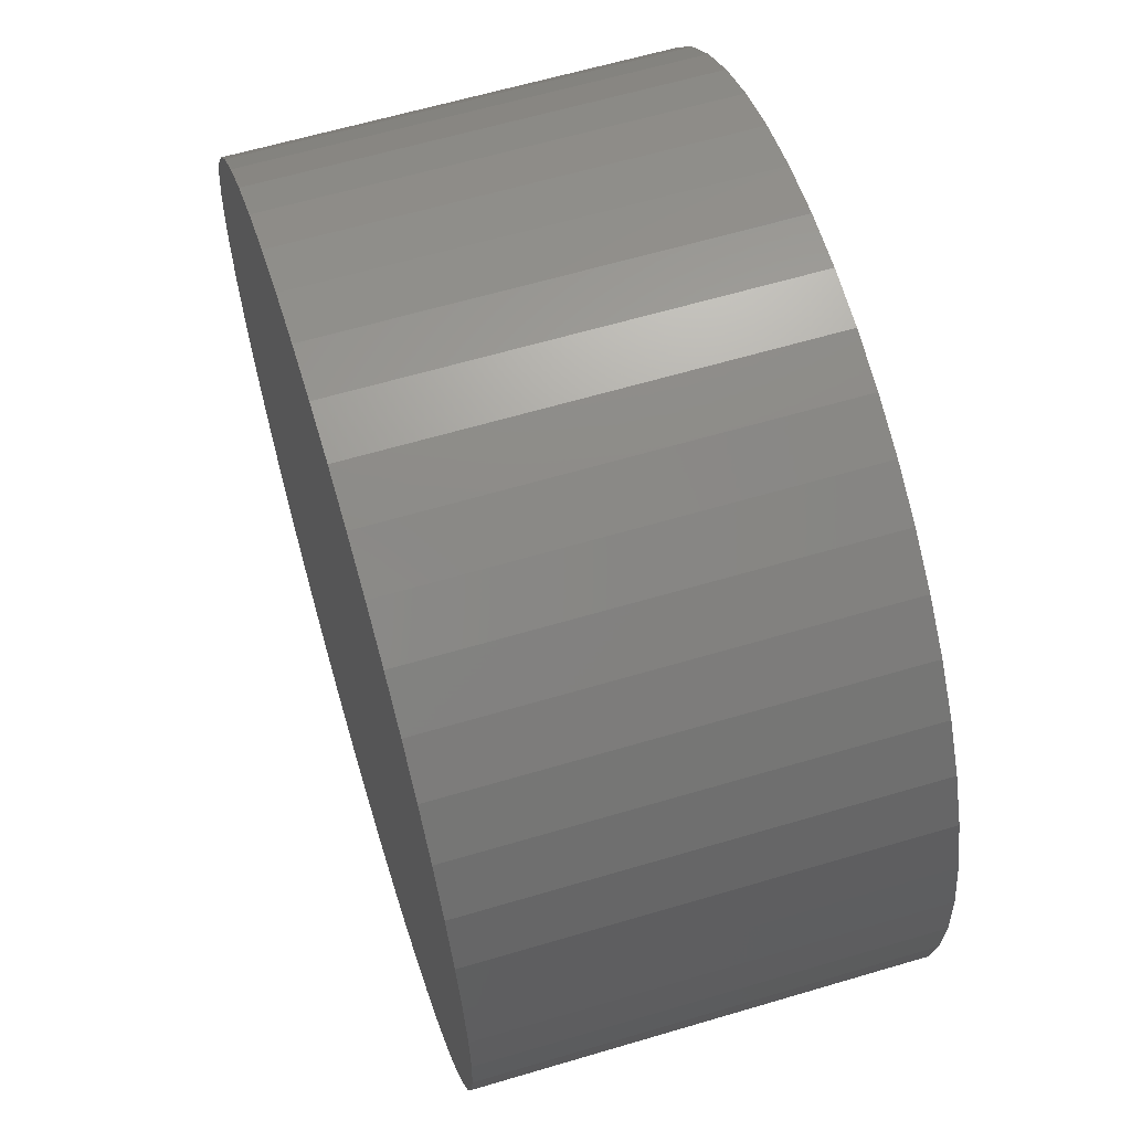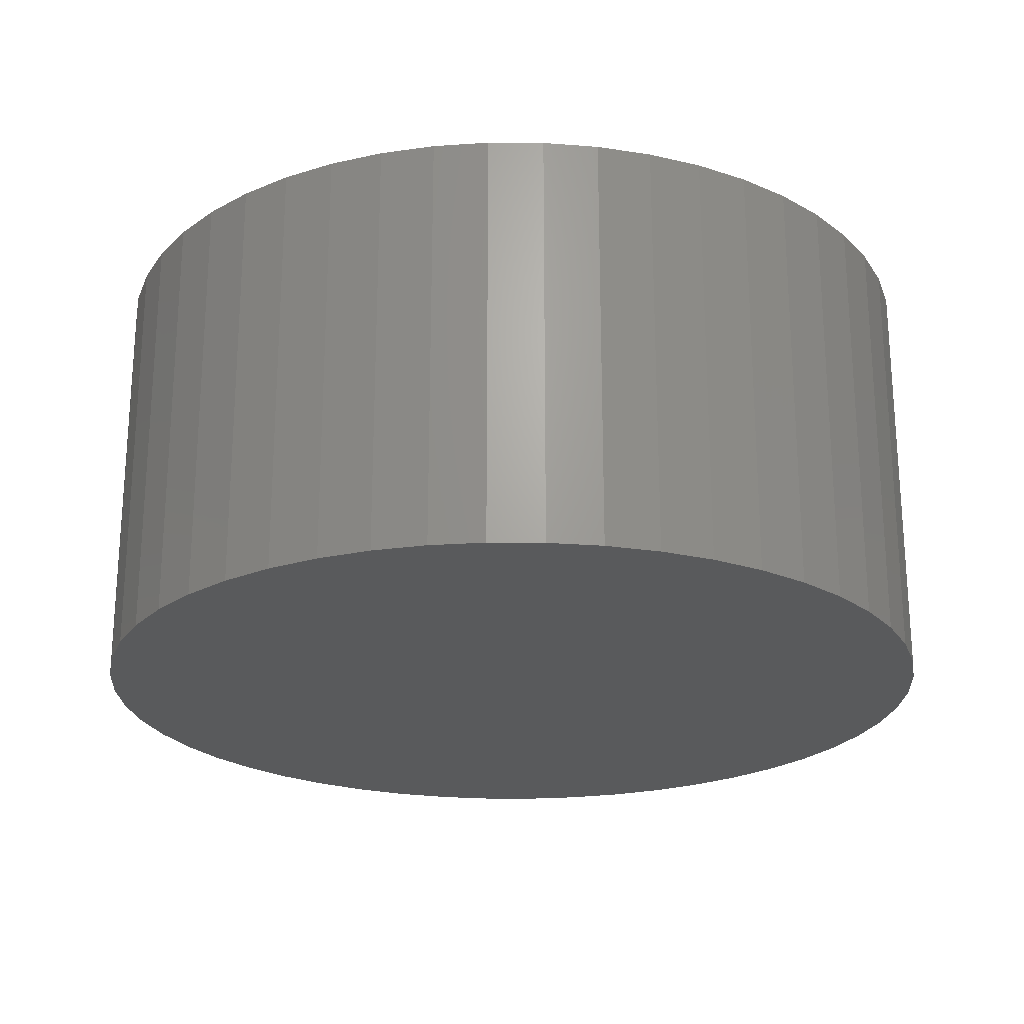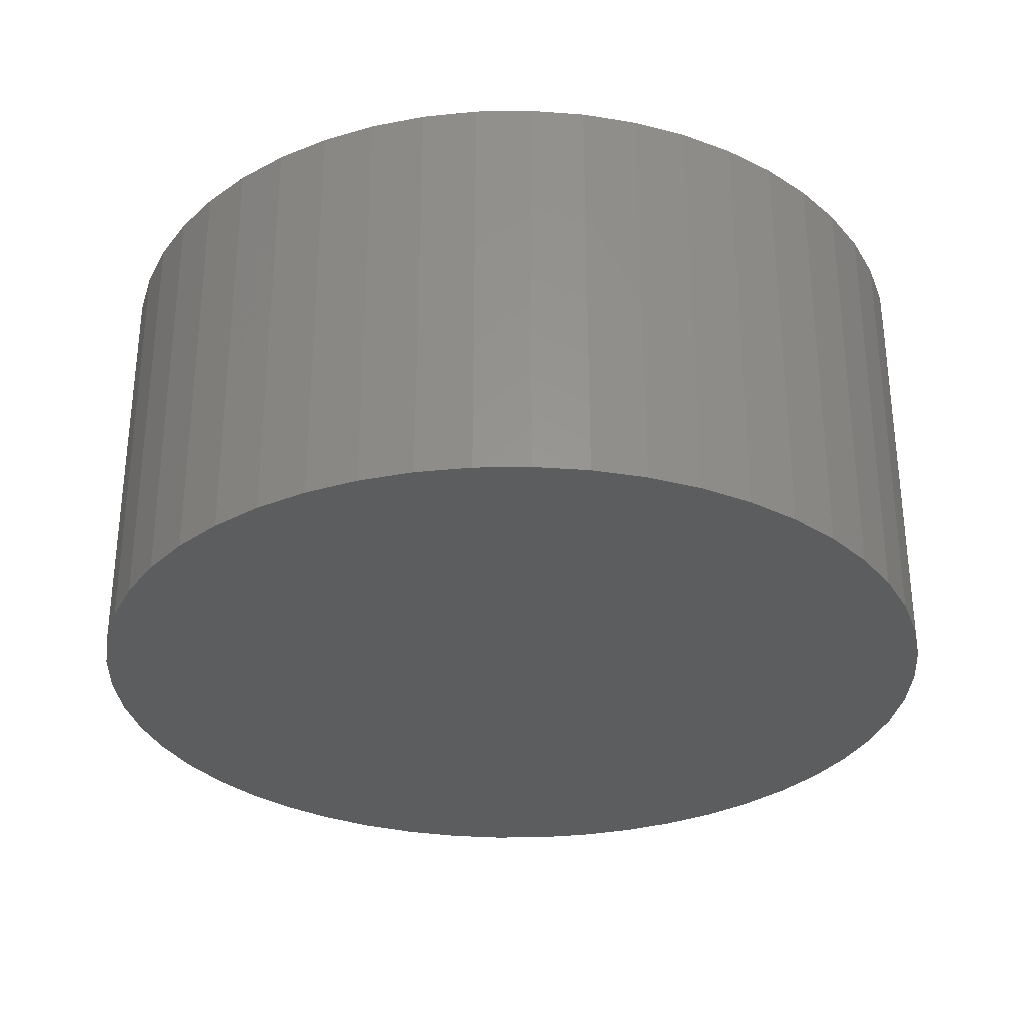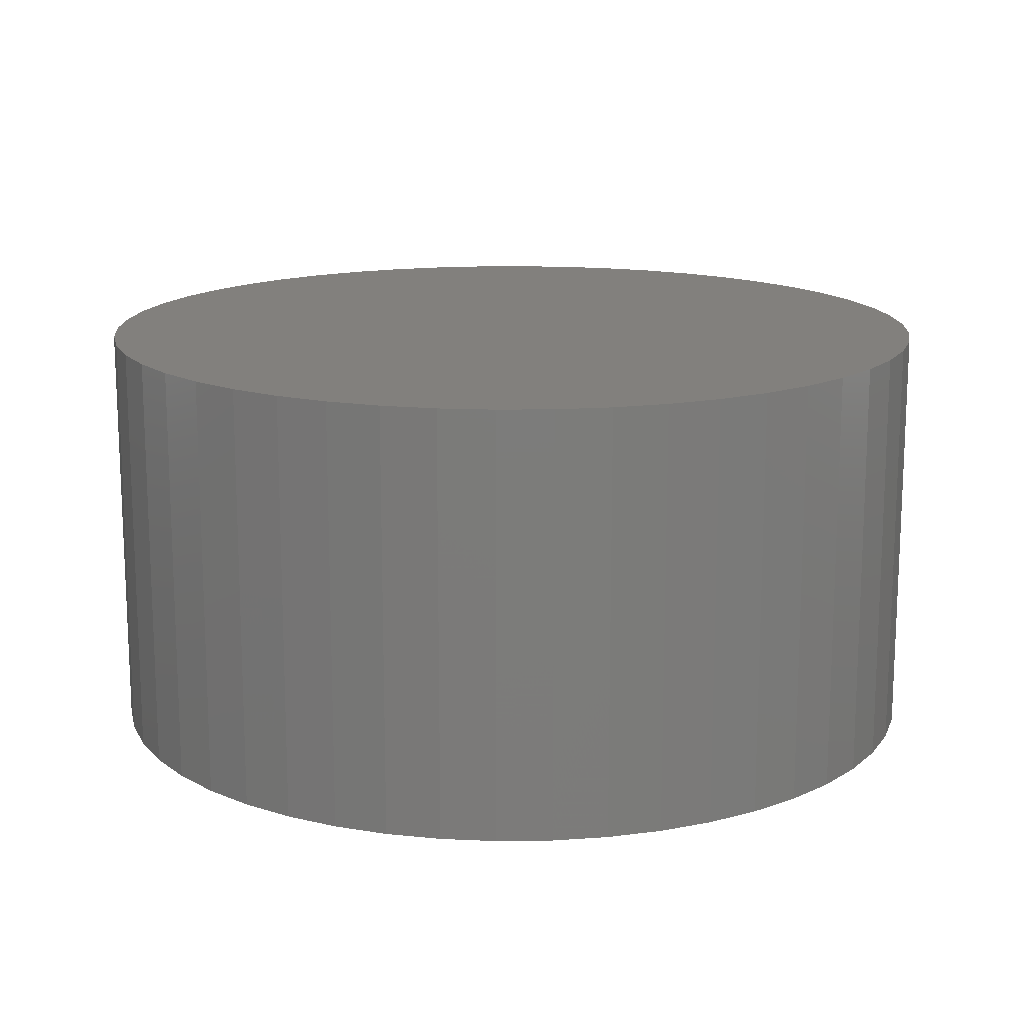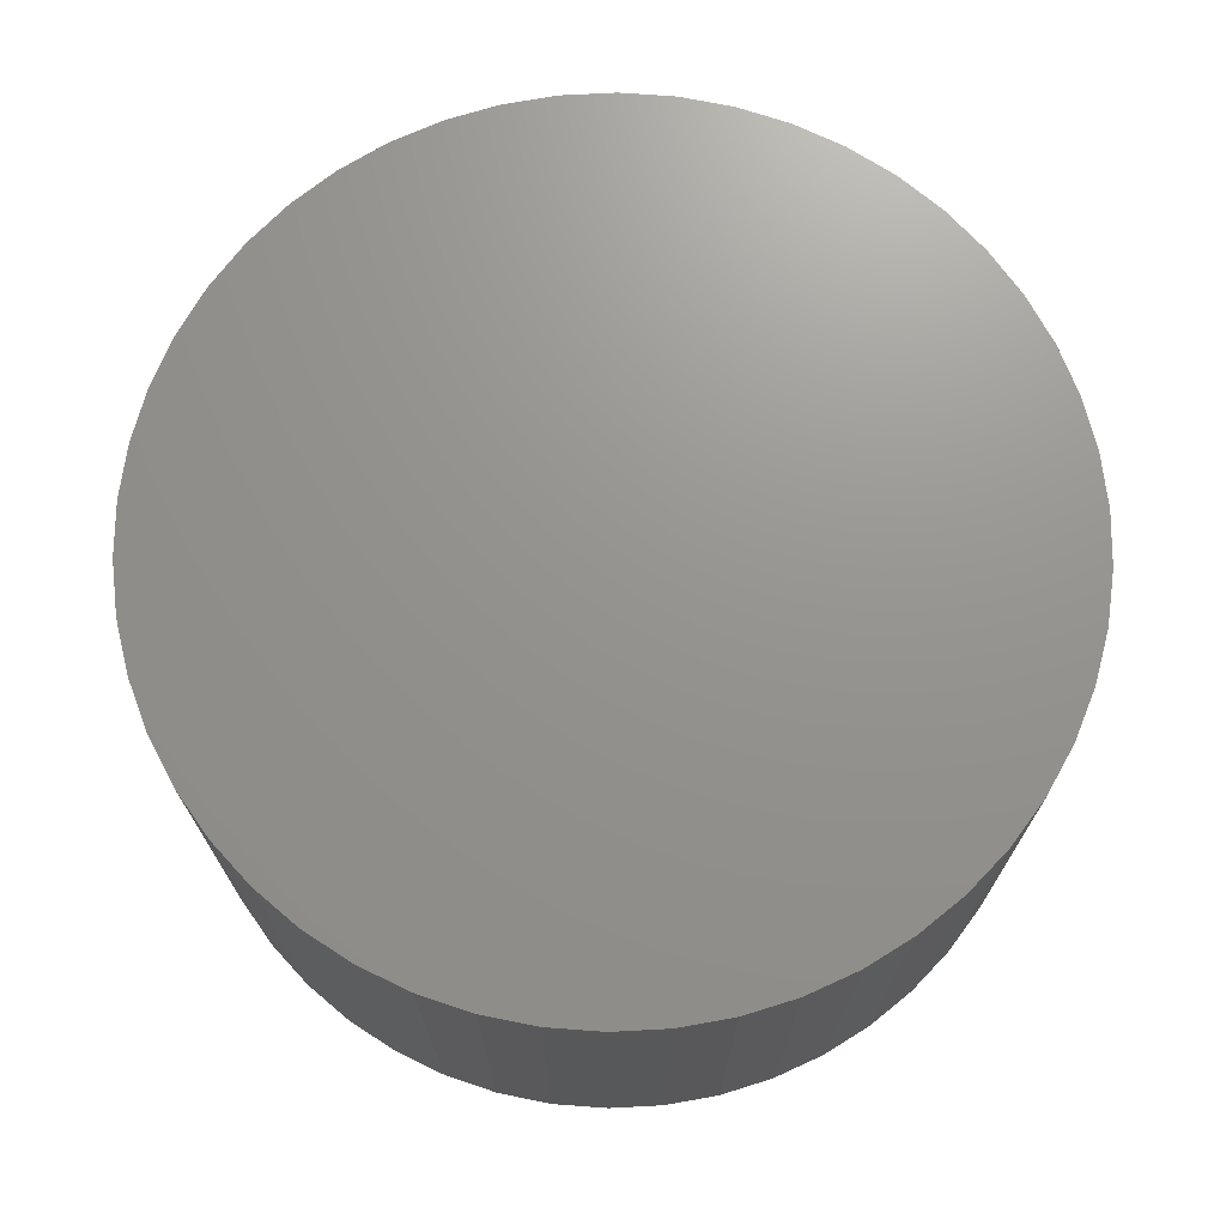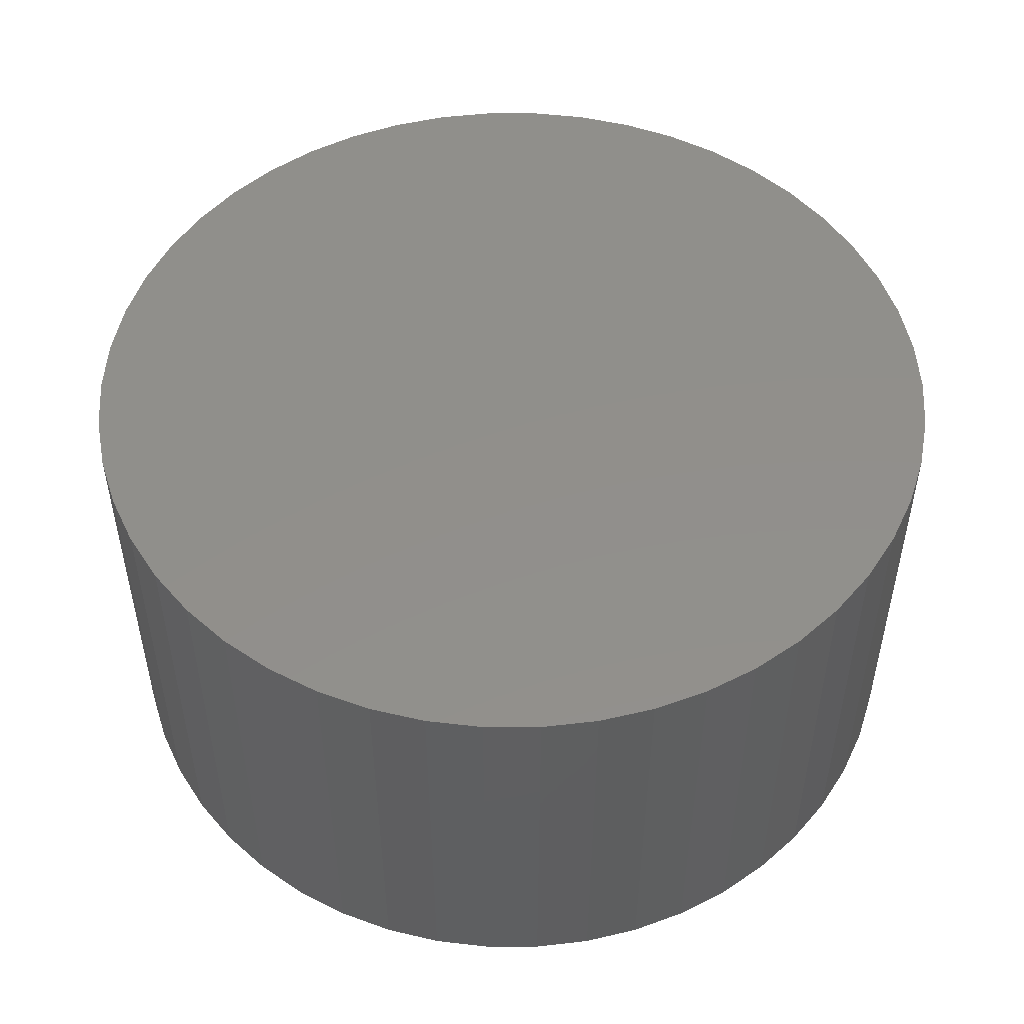
<metadata>
{"format":"stl","ext":"stl","renderer":"f3d","projection":"perspective","resolution":1024,"background":"white","views":[{"elev":62.0,"azim":73.2,"up":"+Y"},{"elev":-22.9,"azim":121.9,"up":"+Z"},{"elev":-31.1,"azim":-85.2,"up":"+Z"},{"elev":15.0,"azim":-37.6,"up":"+Z"},{"elev":71.2,"azim":18.6,"up":"+Z"},{"elev":50.8,"azim":79.2,"up":"+Z"}]}
</metadata>
<code>
# stl→obj: 100 verts, 196 faces
v 21.35 0 10.5
v 21.18 2.676 -10.5
v 21.18 2.676 10.5
v 21.35 0 -10.5
v 20.68 5.31 -10.5
v 20.68 5.31 10.5
v -21.35 0 -10.5
v -21.18 2.676 10.5
v -21.18 2.676 -10.5
v -21.35 0 10.5
v 1.341 21.31 -10.5
v -1.341 21.31 10.5
v 1.341 21.31 10.5
v -1.341 21.31 -10.5
v 21.18 -2.676 -10.5
v 20.68 -5.31 -10.5
v 19.85 -7.859 -10.5
v 19.85 7.859 -10.5
v 18.71 -10.29 -10.5
v 18.71 10.29 -10.5
v 17.27 -12.55 -10.5
v 17.27 12.55 -10.5
v 15.56 -14.62 -10.5
v 15.56 14.62 -10.5
v 13.61 -16.45 -10.5
v 13.61 16.45 -10.5
v 11.44 -18.03 -10.5
v 11.44 18.03 -10.5
v 9.09 -19.32 -10.5
v 9.09 19.32 -10.5
v 6.598 -20.31 -10.5
v 6.598 20.31 -10.5
v 4.001 -20.97 -10.5
v 4.001 20.97 -10.5
v 1.341 -21.31 -10.5
v -1.341 -21.31 -10.5
v -4.001 -20.97 -10.5
v -4.001 20.97 -10.5
v -6.598 -20.31 -10.5
v -6.598 20.31 -10.5
v -9.09 -19.32 -10.5
v -9.09 19.32 -10.5
v -11.44 -18.03 -10.5
v -11.44 18.03 -10.5
v -13.61 -16.45 -10.5
v -13.61 16.45 -10.5
v -15.56 -14.62 -10.5
v -15.56 14.62 -10.5
v -17.27 -12.55 -10.5
v -17.27 12.55 -10.5
v -18.71 -10.29 -10.5
v -18.71 10.29 -10.5
v -19.85 -7.859 -10.5
v -19.85 7.859 -10.5
v -20.68 -5.31 -10.5
v -20.68 5.31 -10.5
v -21.18 -2.676 -10.5
v 13.61 16.45 10.5
v 15.56 14.62 10.5
v -15.56 14.62 10.5
v -13.61 16.45 10.5
v 21.18 -2.676 10.5
v 20.68 -5.31 10.5
v 19.85 7.859 10.5
v 19.85 -7.859 10.5
v 18.71 10.29 10.5
v 18.71 -10.29 10.5
v 17.27 12.55 10.5
v 17.27 -12.55 10.5
v 15.56 -14.62 10.5
v 13.61 -16.45 10.5
v 11.44 18.03 10.5
v 11.44 -18.03 10.5
v 9.09 19.32 10.5
v 9.09 -19.32 10.5
v 6.598 20.31 10.5
v 6.598 -20.31 10.5
v 4.001 20.97 10.5
v 4.001 -20.97 10.5
v 1.341 -21.31 10.5
v -1.341 -21.31 10.5
v -4.001 20.97 10.5
v -4.001 -20.97 10.5
v -6.598 20.31 10.5
v -6.598 -20.31 10.5
v -9.09 19.32 10.5
v -9.09 -19.32 10.5
v -11.44 18.03 10.5
v -11.44 -18.03 10.5
v -13.61 -16.45 10.5
v -15.56 -14.62 10.5
v -17.27 12.55 10.5
v -17.27 -12.55 10.5
v -18.71 10.29 10.5
v -18.71 -10.29 10.5
v -19.85 7.859 10.5
v -19.85 -7.859 10.5
v -20.68 5.31 10.5
v -20.68 -5.31 10.5
v -21.18 -2.676 10.5
f 1 2 3
f 2 1 4
f 3 5 6
f 5 3 2
f 7 8 9
f 8 7 10
f 11 12 13
f 12 11 14
f 15 2 4
f 16 2 15
f 16 5 2
f 17 5 16
f 17 18 5
f 19 18 17
f 19 20 18
f 21 20 19
f 21 22 20
f 23 22 21
f 23 24 22
f 25 24 23
f 25 26 24
f 27 26 25
f 27 28 26
f 29 28 27
f 29 30 28
f 31 30 29
f 31 32 30
f 33 32 31
f 33 34 32
f 35 34 33
f 35 11 34
f 36 11 35
f 36 14 11
f 37 14 36
f 37 38 14
f 39 38 37
f 39 40 38
f 41 40 39
f 41 42 40
f 43 42 41
f 43 44 42
f 45 44 43
f 45 46 44
f 47 46 45
f 47 48 46
f 49 48 47
f 49 50 48
f 51 50 49
f 51 52 50
f 53 52 51
f 53 54 52
f 55 54 53
f 55 56 54
f 57 56 55
f 57 9 56
f 9 57 7
f 24 58 59
f 58 24 26
f 46 60 61
f 60 46 48
f 3 62 1
f 6 62 3
f 6 63 62
f 64 63 6
f 64 65 63
f 66 65 64
f 66 67 65
f 68 67 66
f 68 69 67
f 59 69 68
f 59 70 69
f 58 70 59
f 58 71 70
f 72 71 58
f 72 73 71
f 74 73 72
f 74 75 73
f 76 75 74
f 76 77 75
f 78 77 76
f 78 79 77
f 13 79 78
f 13 80 79
f 12 80 13
f 12 81 80
f 82 81 12
f 82 83 81
f 84 83 82
f 84 85 83
f 86 85 84
f 86 87 85
f 88 87 86
f 88 89 87
f 61 89 88
f 61 90 89
f 60 90 61
f 60 91 90
f 92 91 60
f 92 93 91
f 94 93 92
f 94 95 93
f 96 95 94
f 96 97 95
f 98 97 96
f 98 99 97
f 8 99 98
f 8 100 99
f 100 8 10
f 40 86 84
f 86 40 42
f 69 19 67
f 19 69 21
f 64 20 66
f 20 64 18
f 66 22 68
f 22 66 20
f 30 76 74
f 76 30 32
f 28 74 72
f 74 28 30
f 54 94 52
f 94 54 96
f 38 84 82
f 84 38 40
f 51 97 53
f 97 51 95
f 35 79 80
f 79 35 33
f 31 75 77
f 75 31 29
f 32 78 76
f 78 32 34
f 26 72 58
f 72 26 28
f 52 92 50
f 92 52 94
f 50 60 48
f 60 50 92
f 56 96 54
f 96 56 98
f 42 88 86
f 88 42 44
f 14 82 12
f 82 14 38
f 62 4 1
f 4 62 15
f 29 73 75
f 73 29 27
f 63 15 62
f 15 63 16
f 53 99 55
f 99 53 97
f 57 10 7
f 10 57 100
f 36 80 81
f 80 36 35
f 6 18 64
f 18 6 5
f 68 24 59
f 24 68 22
f 34 13 78
f 13 34 11
f 9 98 56
f 98 9 8
f 44 61 88
f 61 44 46
f 70 21 69
f 21 70 23
f 67 17 65
f 17 67 19
f 41 85 87
f 85 41 39
f 47 93 49
f 93 47 91
f 33 77 79
f 77 33 31
f 25 70 71
f 70 25 23
f 27 71 73
f 71 27 25
f 65 16 63
f 16 65 17
f 37 81 83
f 81 37 36
f 47 90 91
f 90 47 45
f 49 95 51
f 95 49 93
f 55 100 57
f 100 55 99
f 45 89 90
f 89 45 43
f 39 83 85
f 83 39 37
f 43 87 89
f 87 43 41

</code>
